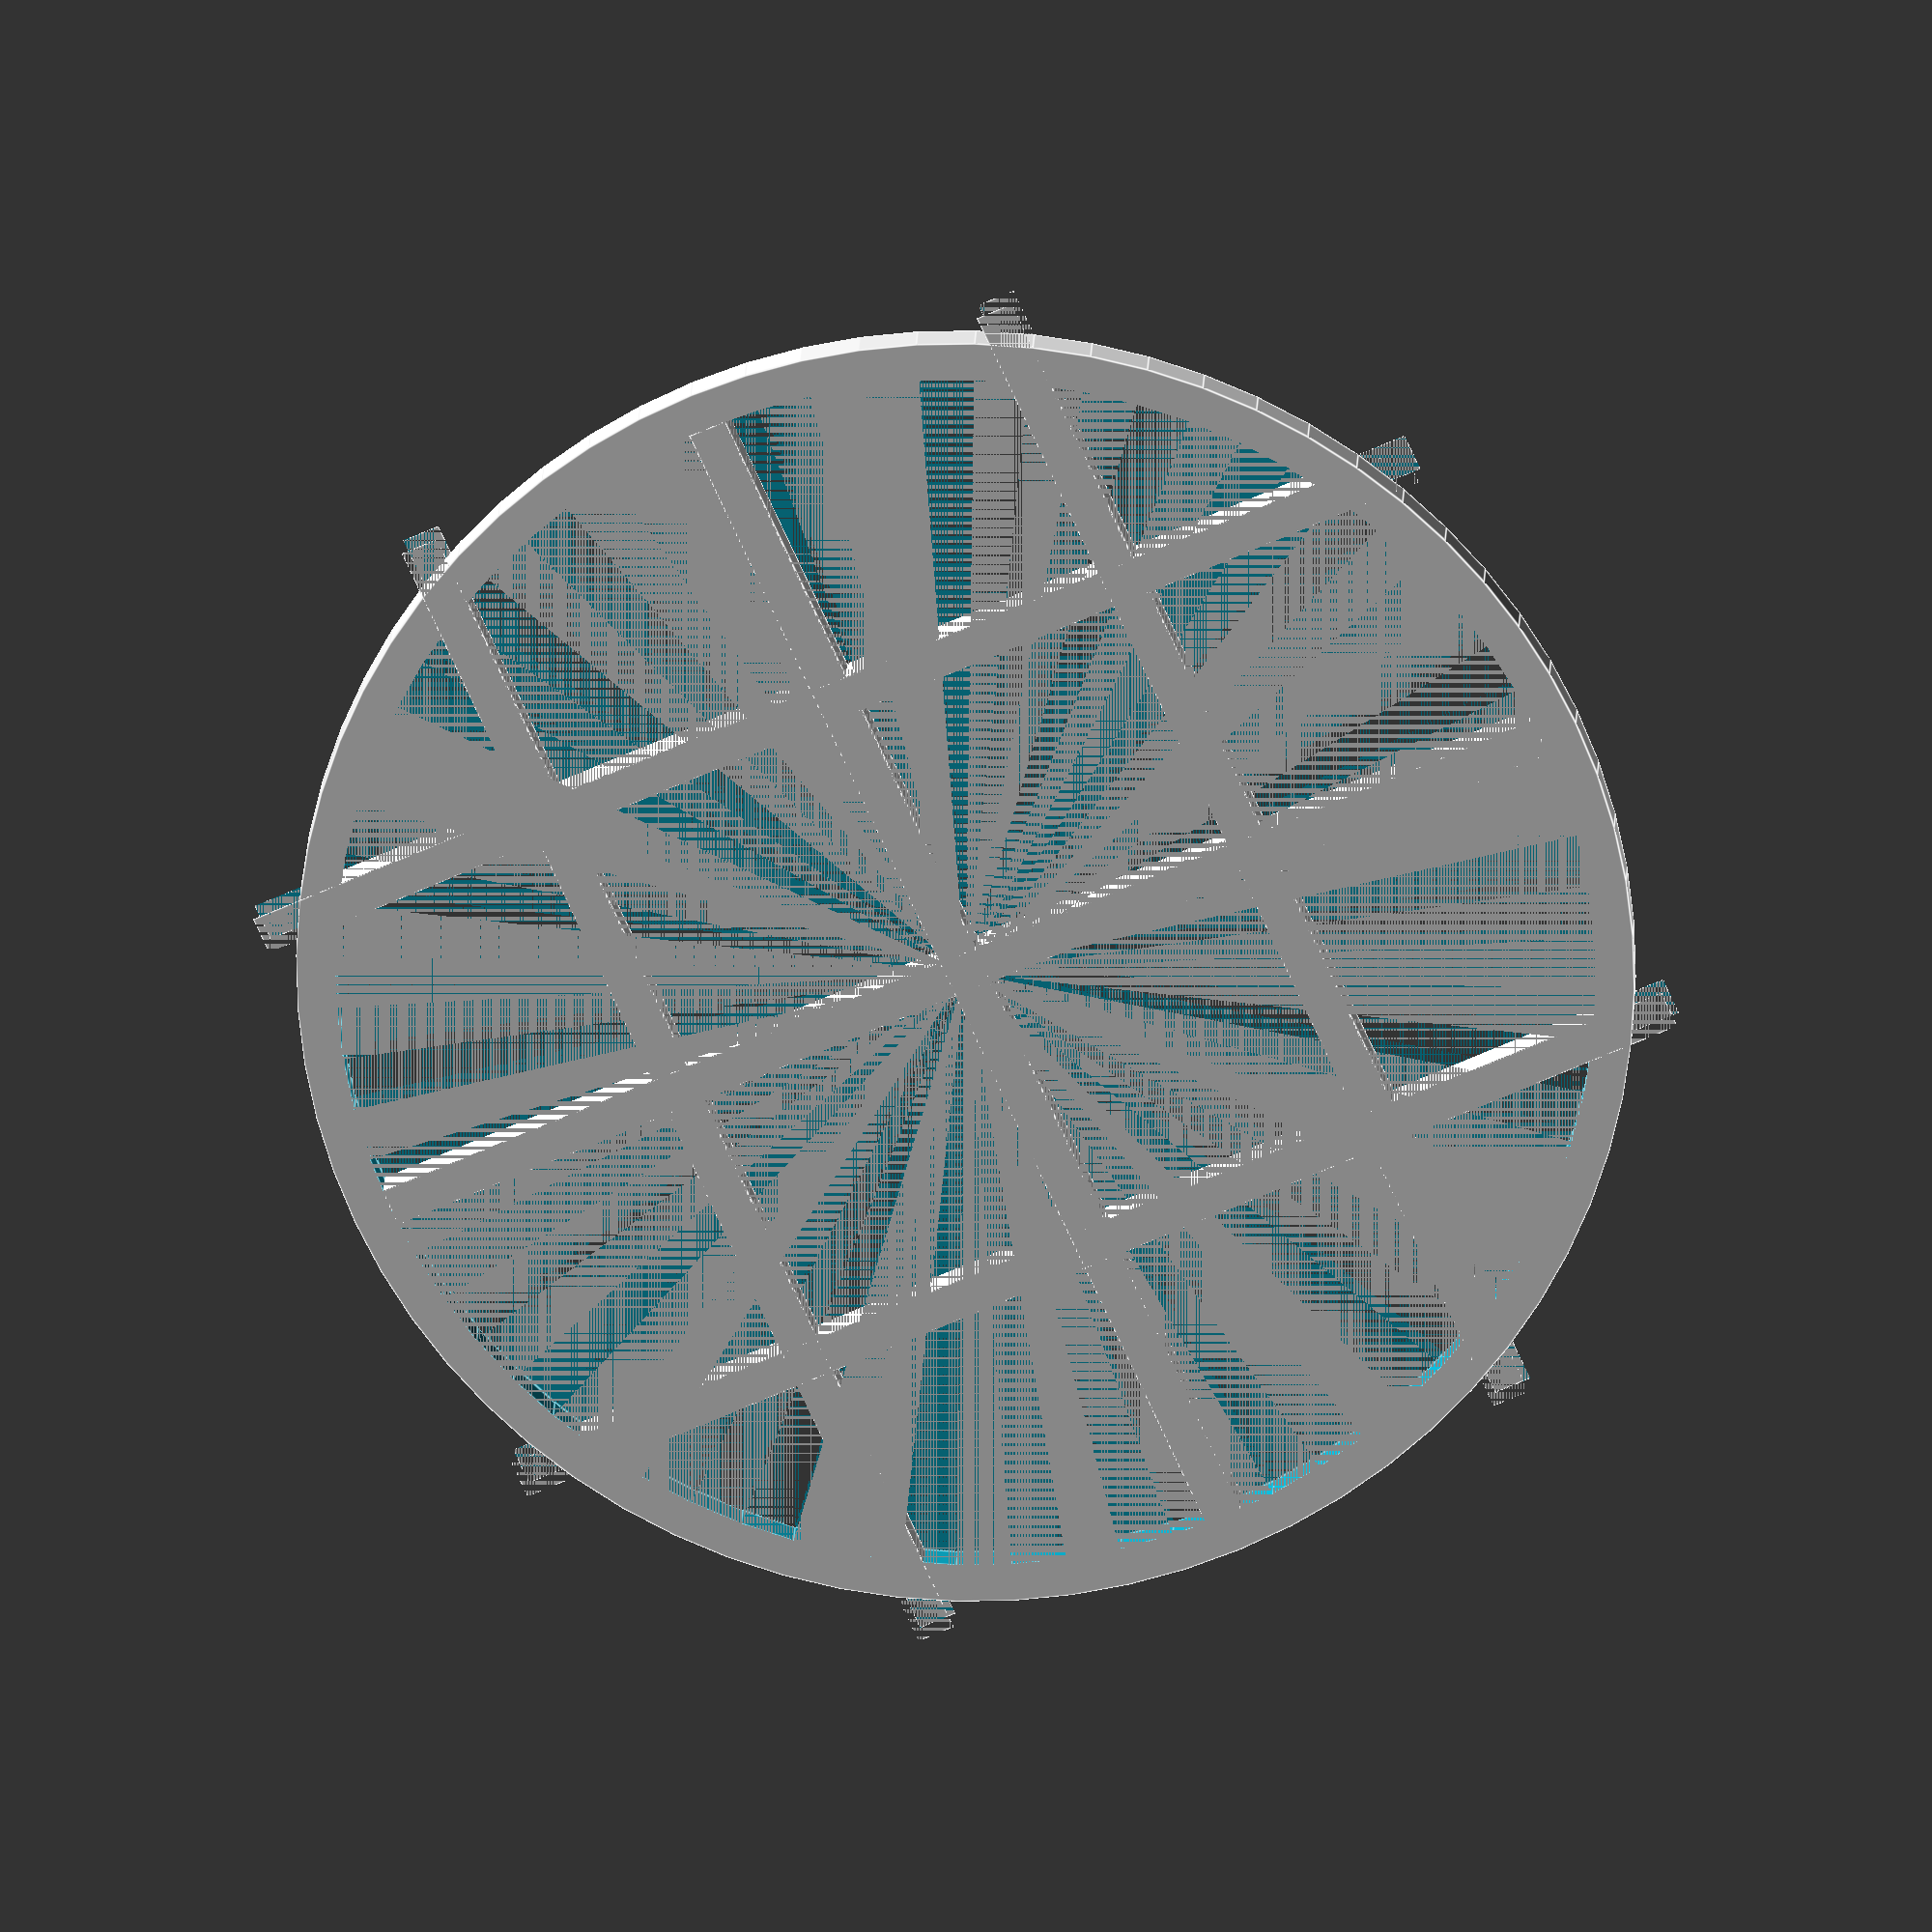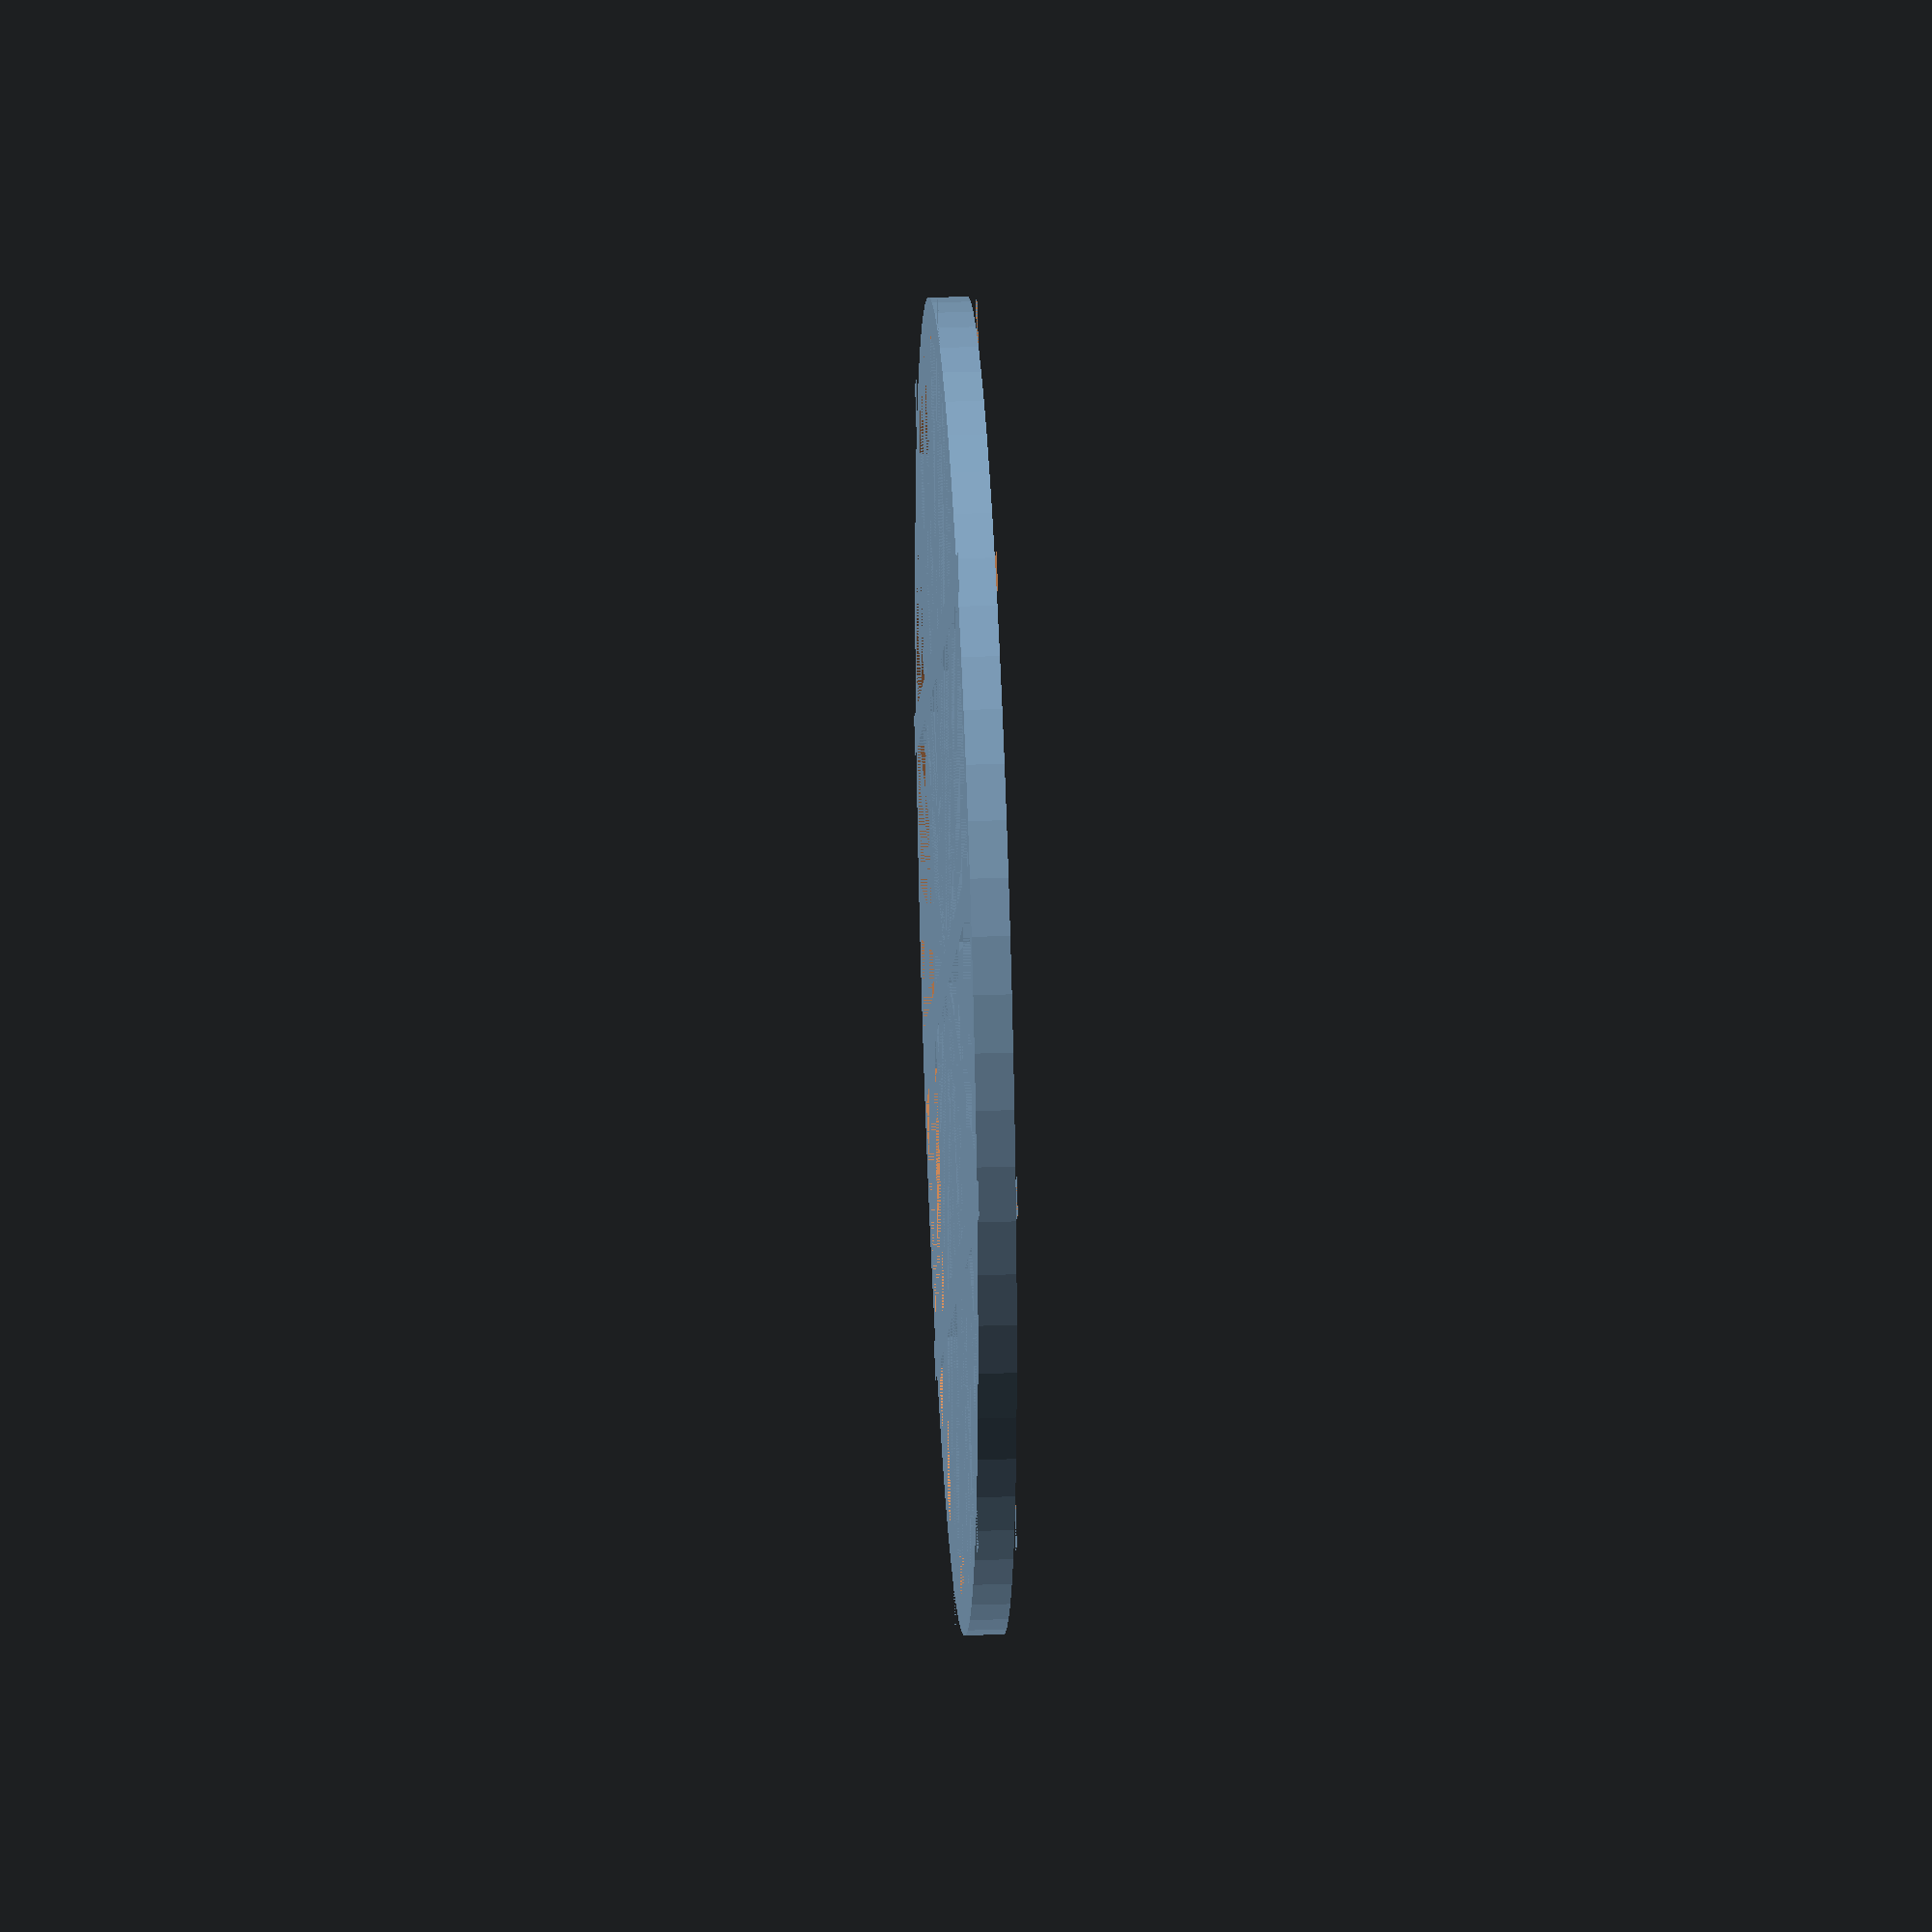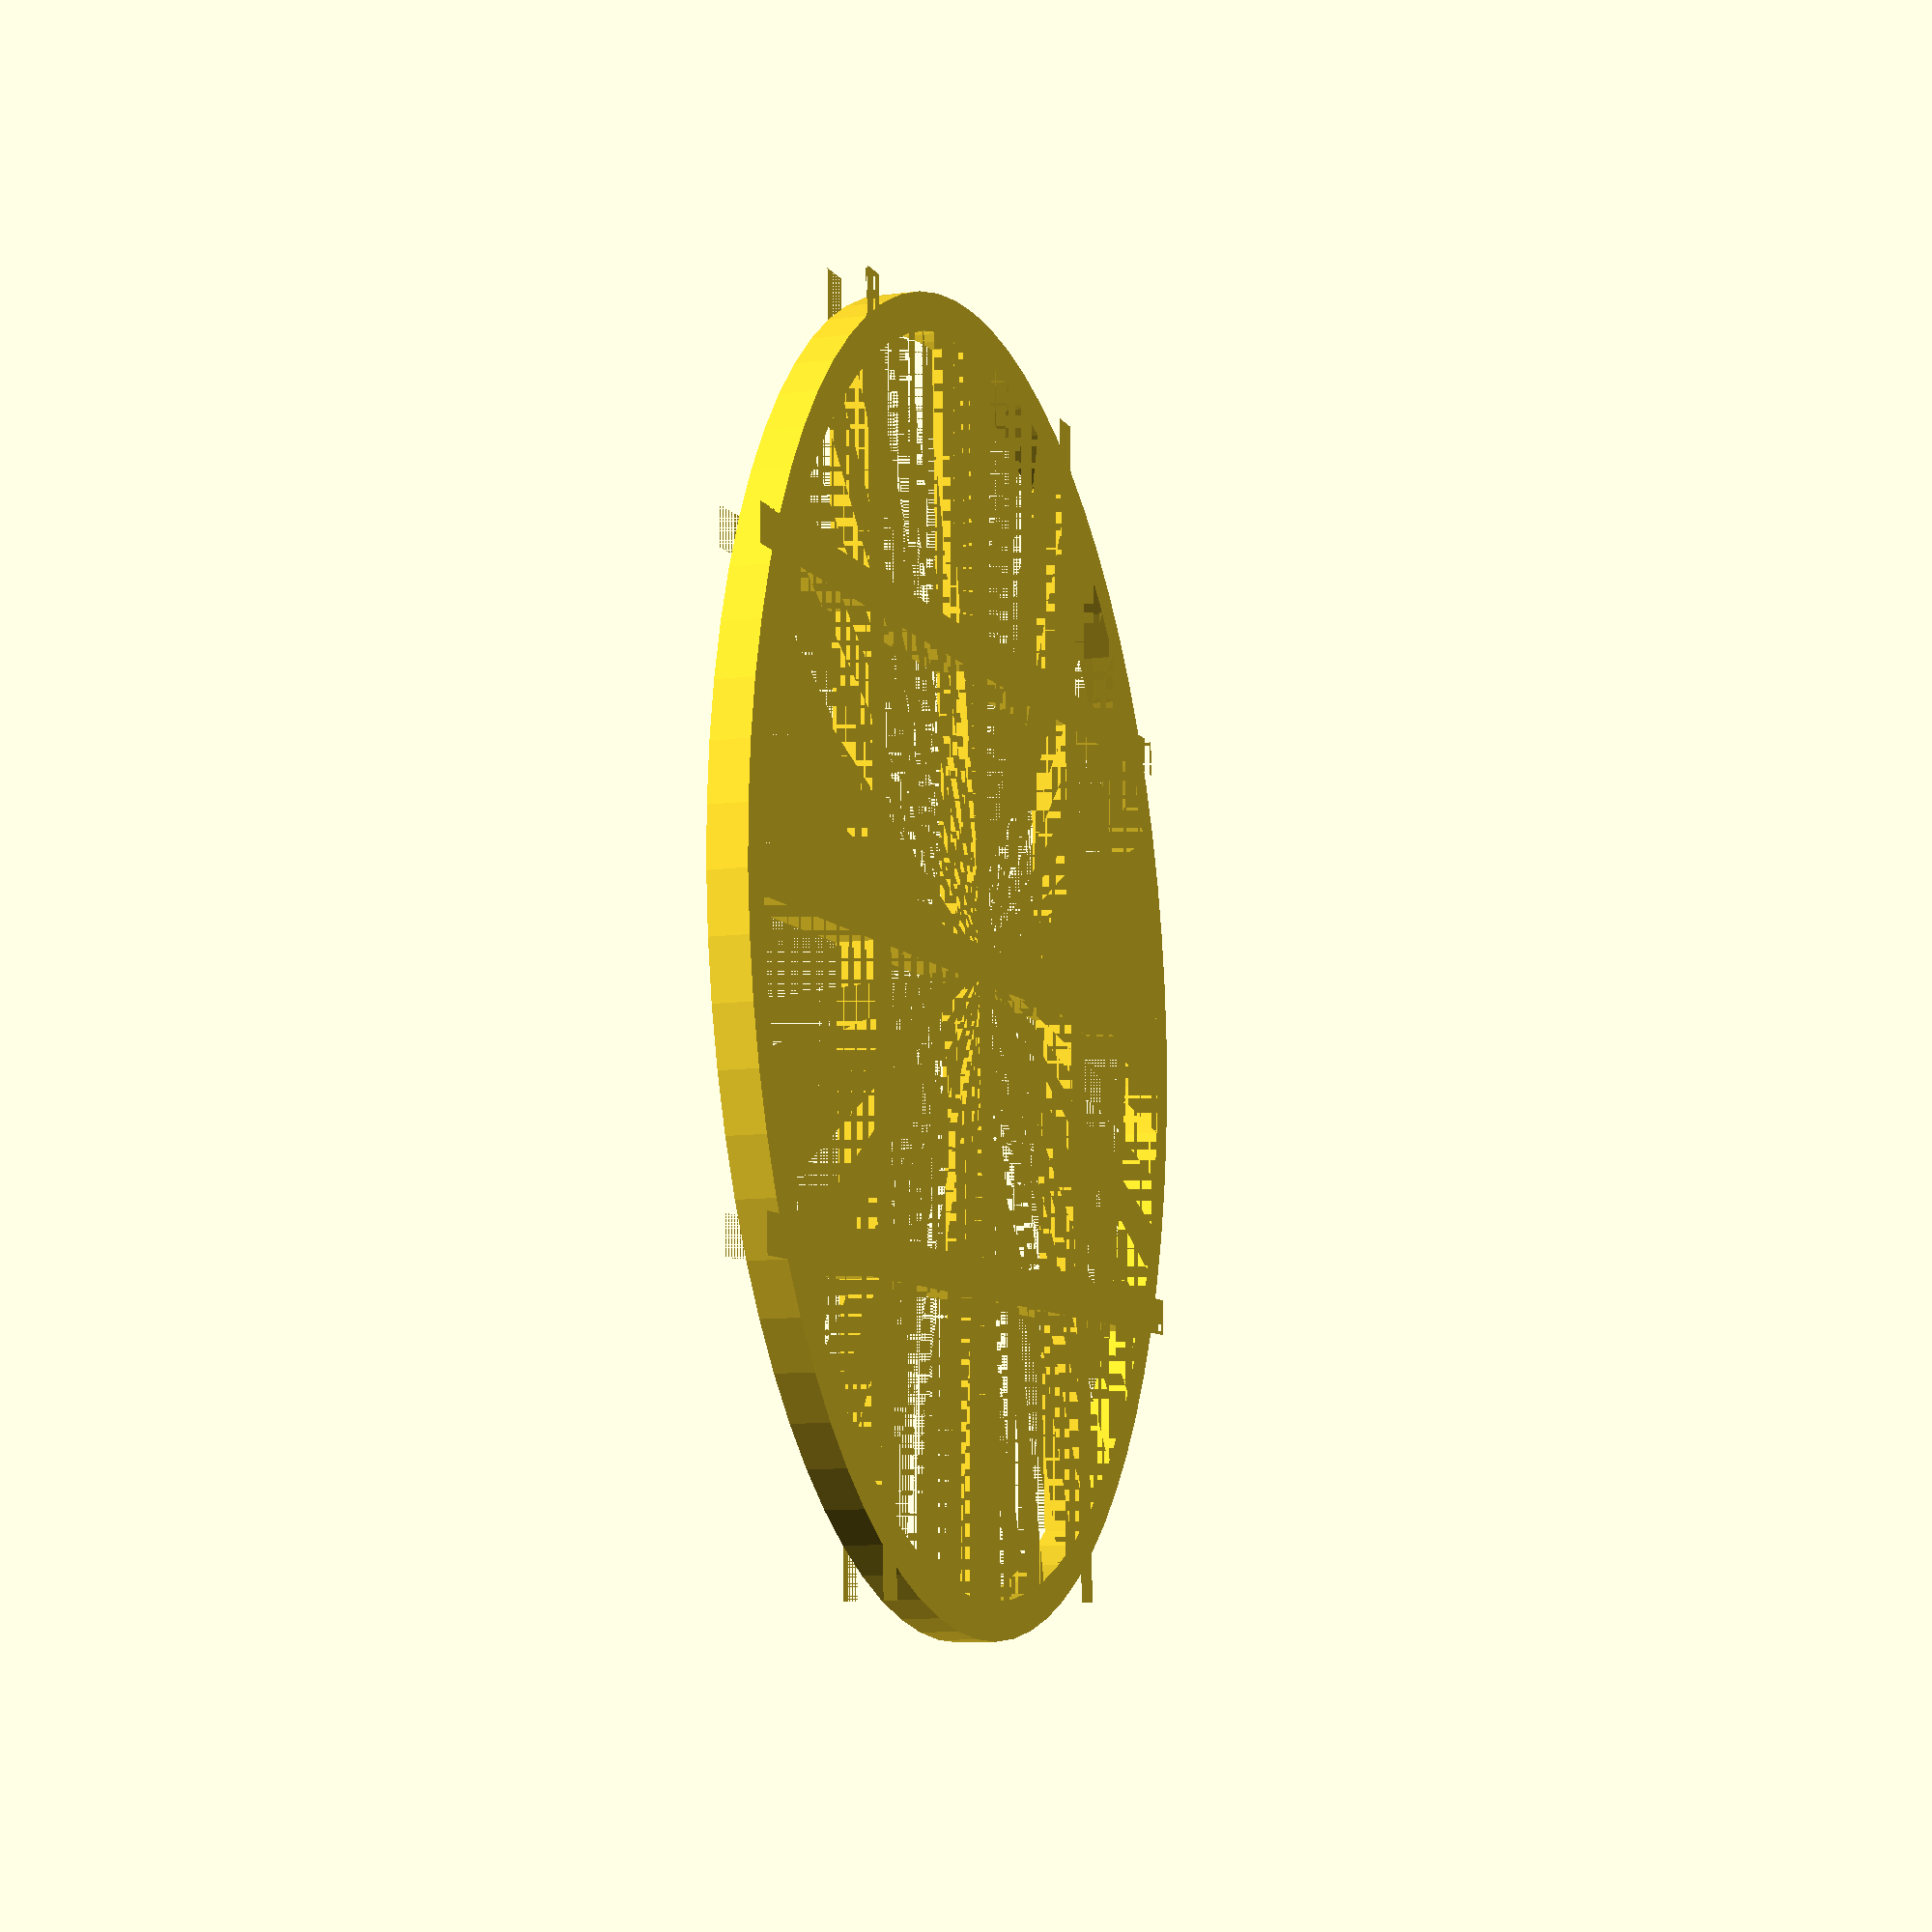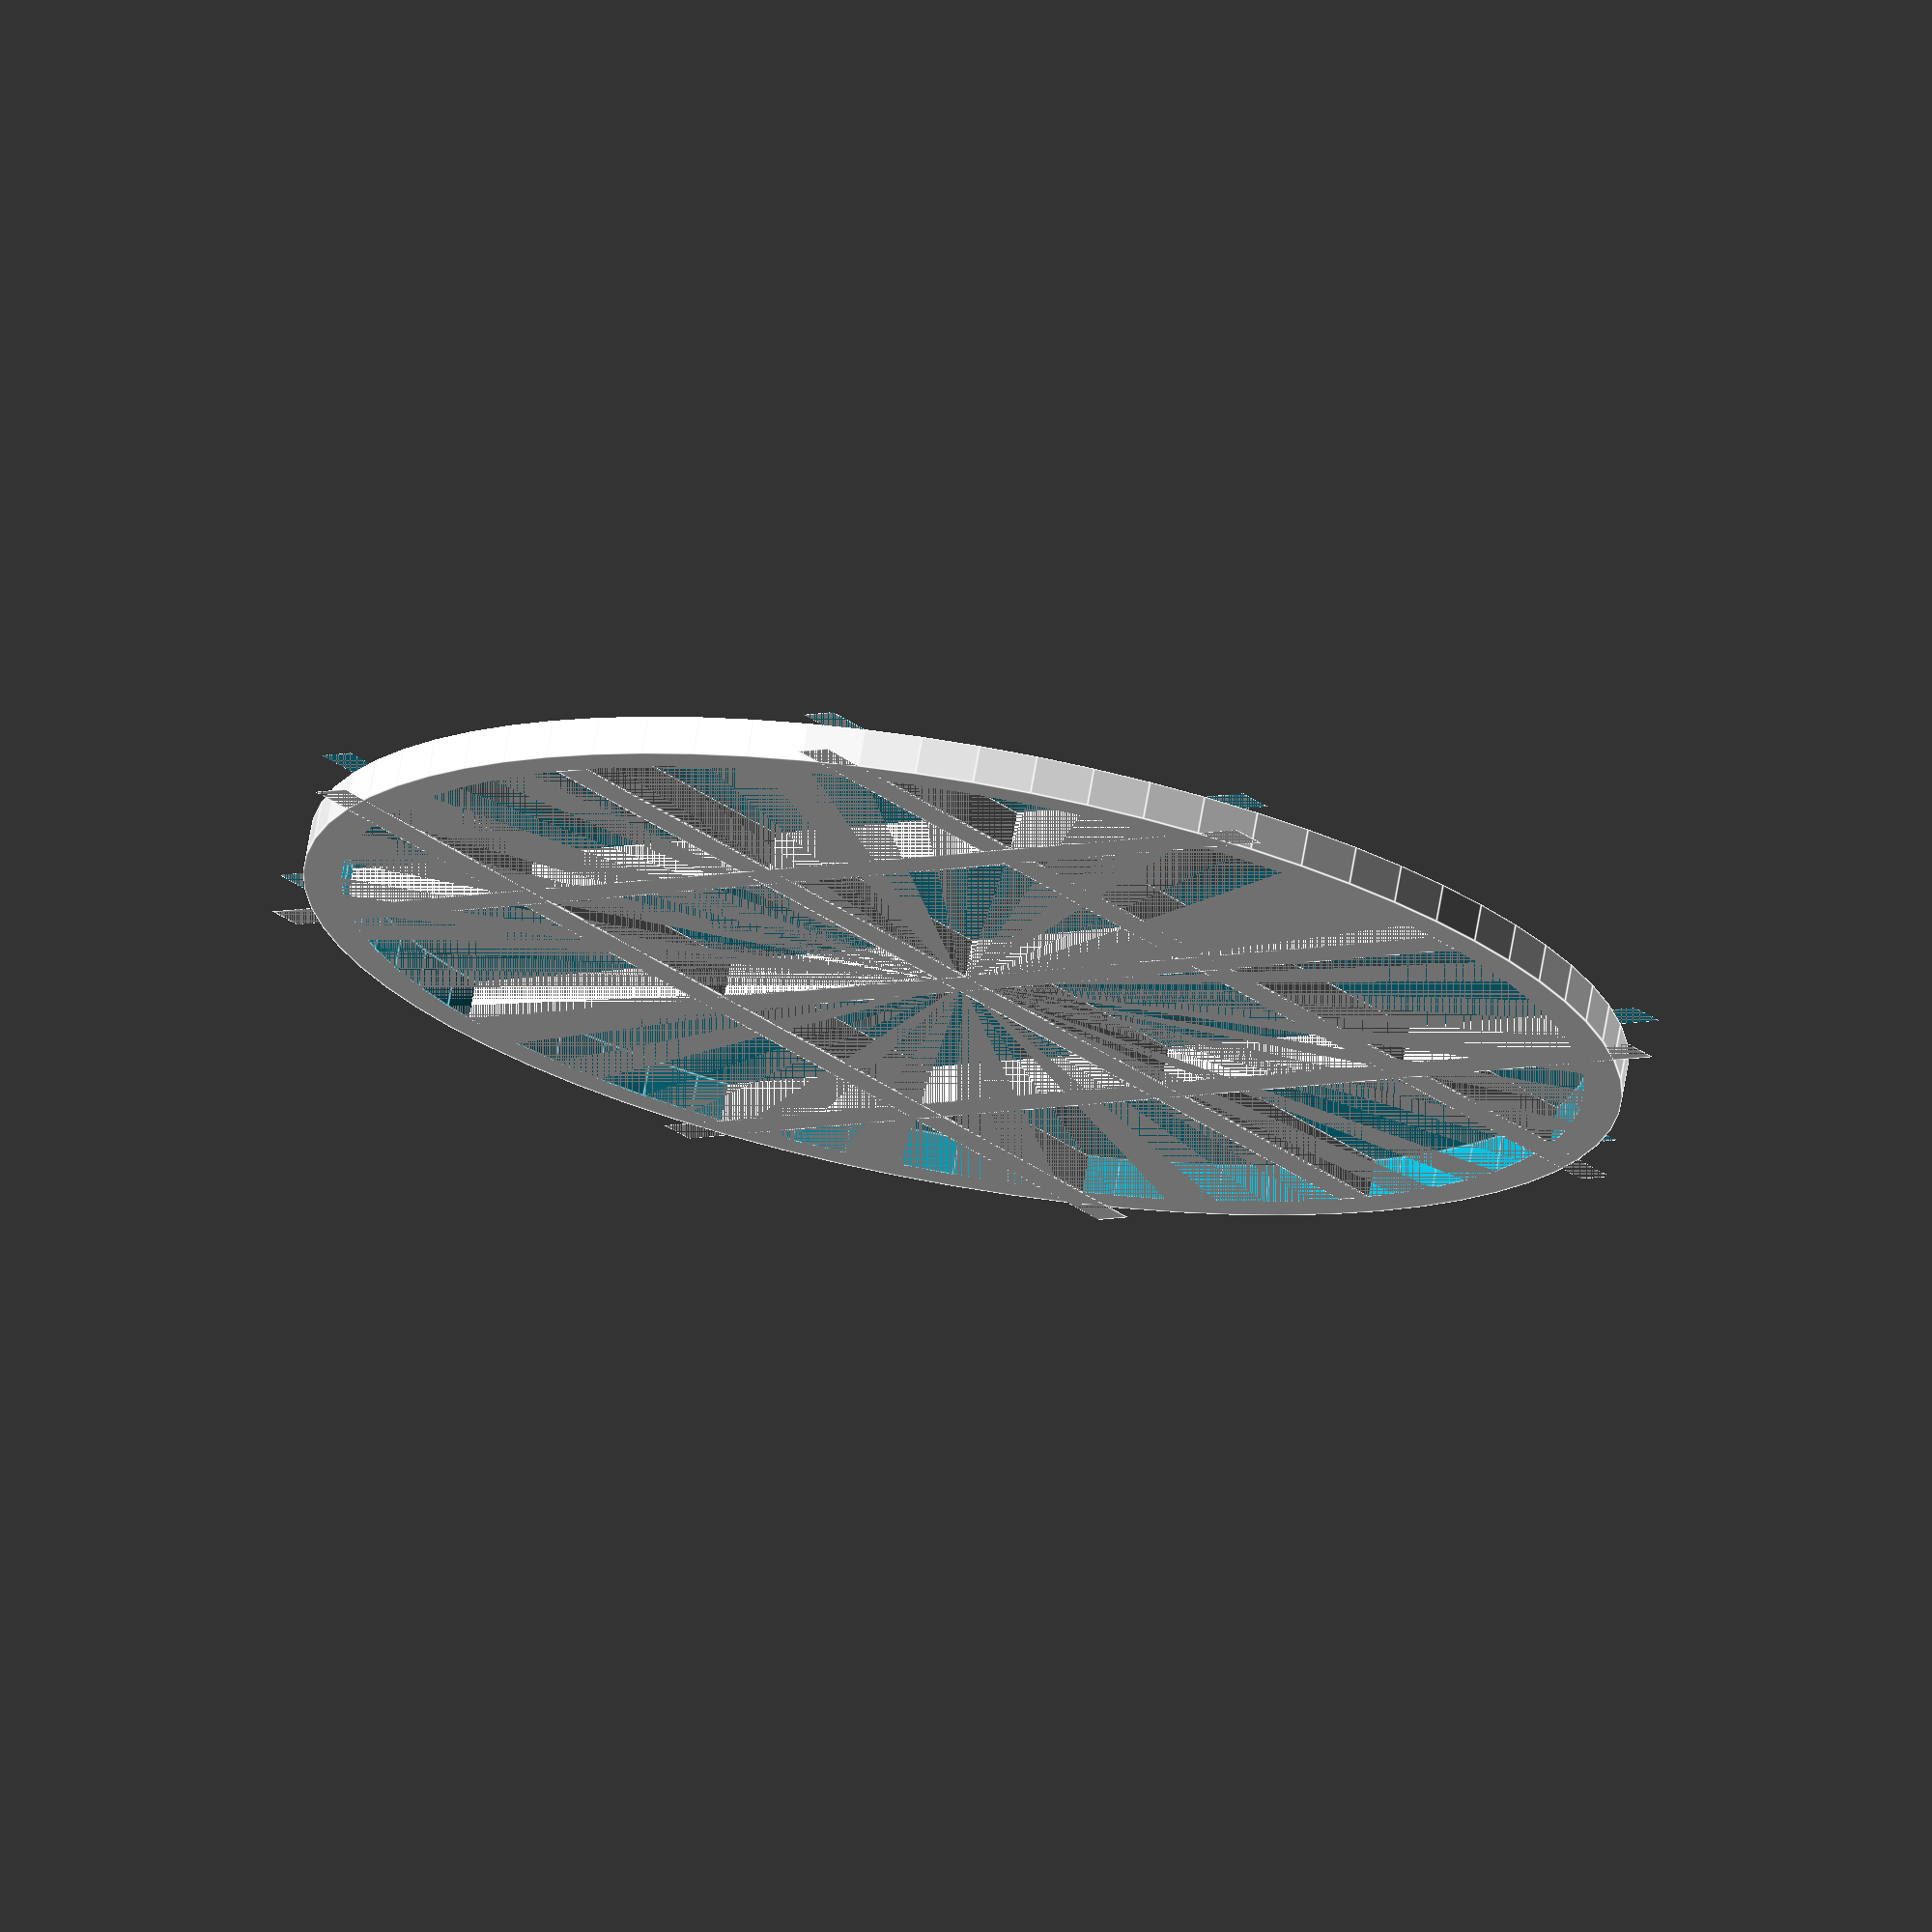
<openscad>
diam     = 65;
slatw    = 2;
height   = 2;

$fn = 72;


difference(){
    union(){
        cube([diam, slatw, height], center = true);
        translate([0,diam/4,0]){
            cube([diam, slatw, height], center = true);
        }
        translate([0,-diam/4,0]){
            cube([diam, slatw, height], center = true);
        }
        
        cube([slatw, diam, height], center = true);
        translate([diam/4,0,0]){
            cube([slatw, diam, height], center = true);
        }
        translate([-diam/4,0,0]){
            cube([slatw, diam, height], center = true);
        }
        
        difference(){
            cylinder(h = height, d = diam + (2*slatw), center = true);
            cylinder(h = height, d = diam, center = true);
        }
    }

    difference(){
        cube([diam+(2*slatw), diam+(2*slatw), height], center = true);
        cylinder(h = height, d = diam + (2*slatw), center = true);
    }

}
</openscad>
<views>
elev=159.9 azim=114.2 roll=357.8 proj=o view=edges
elev=325.0 azim=312.5 roll=267.3 proj=o view=solid
elev=190.7 azim=2.9 roll=71.9 proj=p view=solid
elev=287.7 azim=309.1 roll=189.9 proj=o view=edges
</views>
